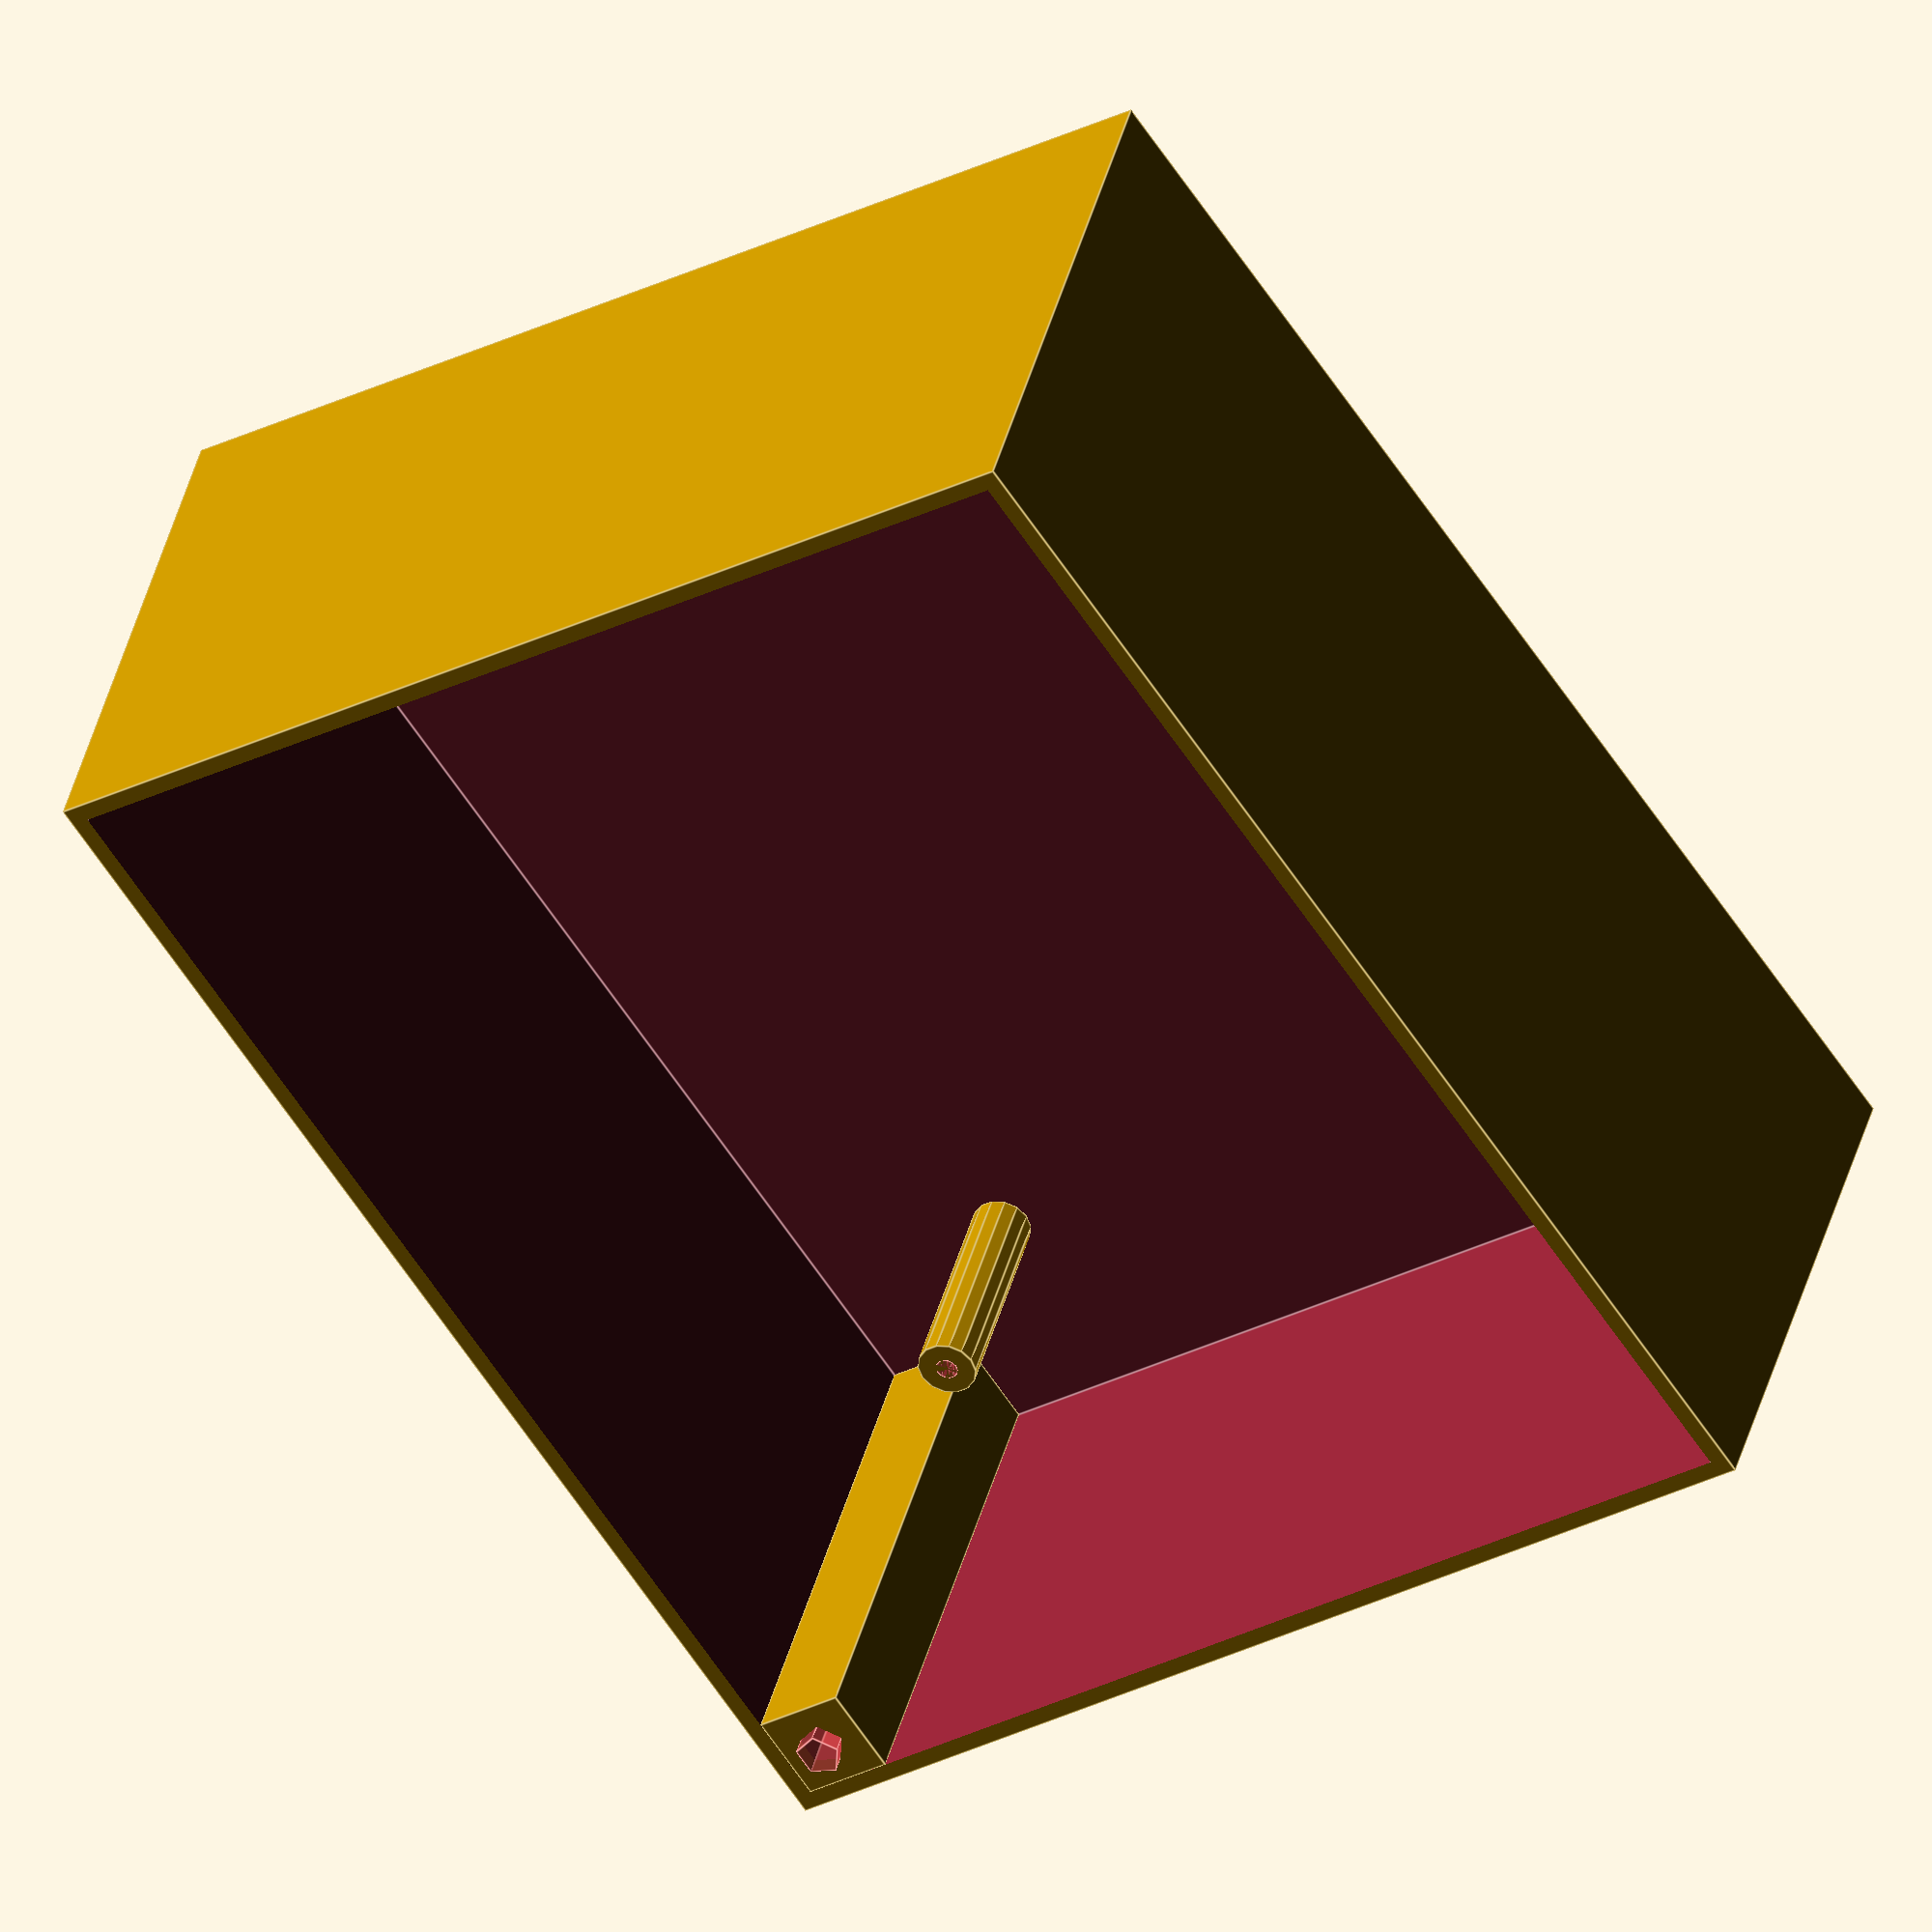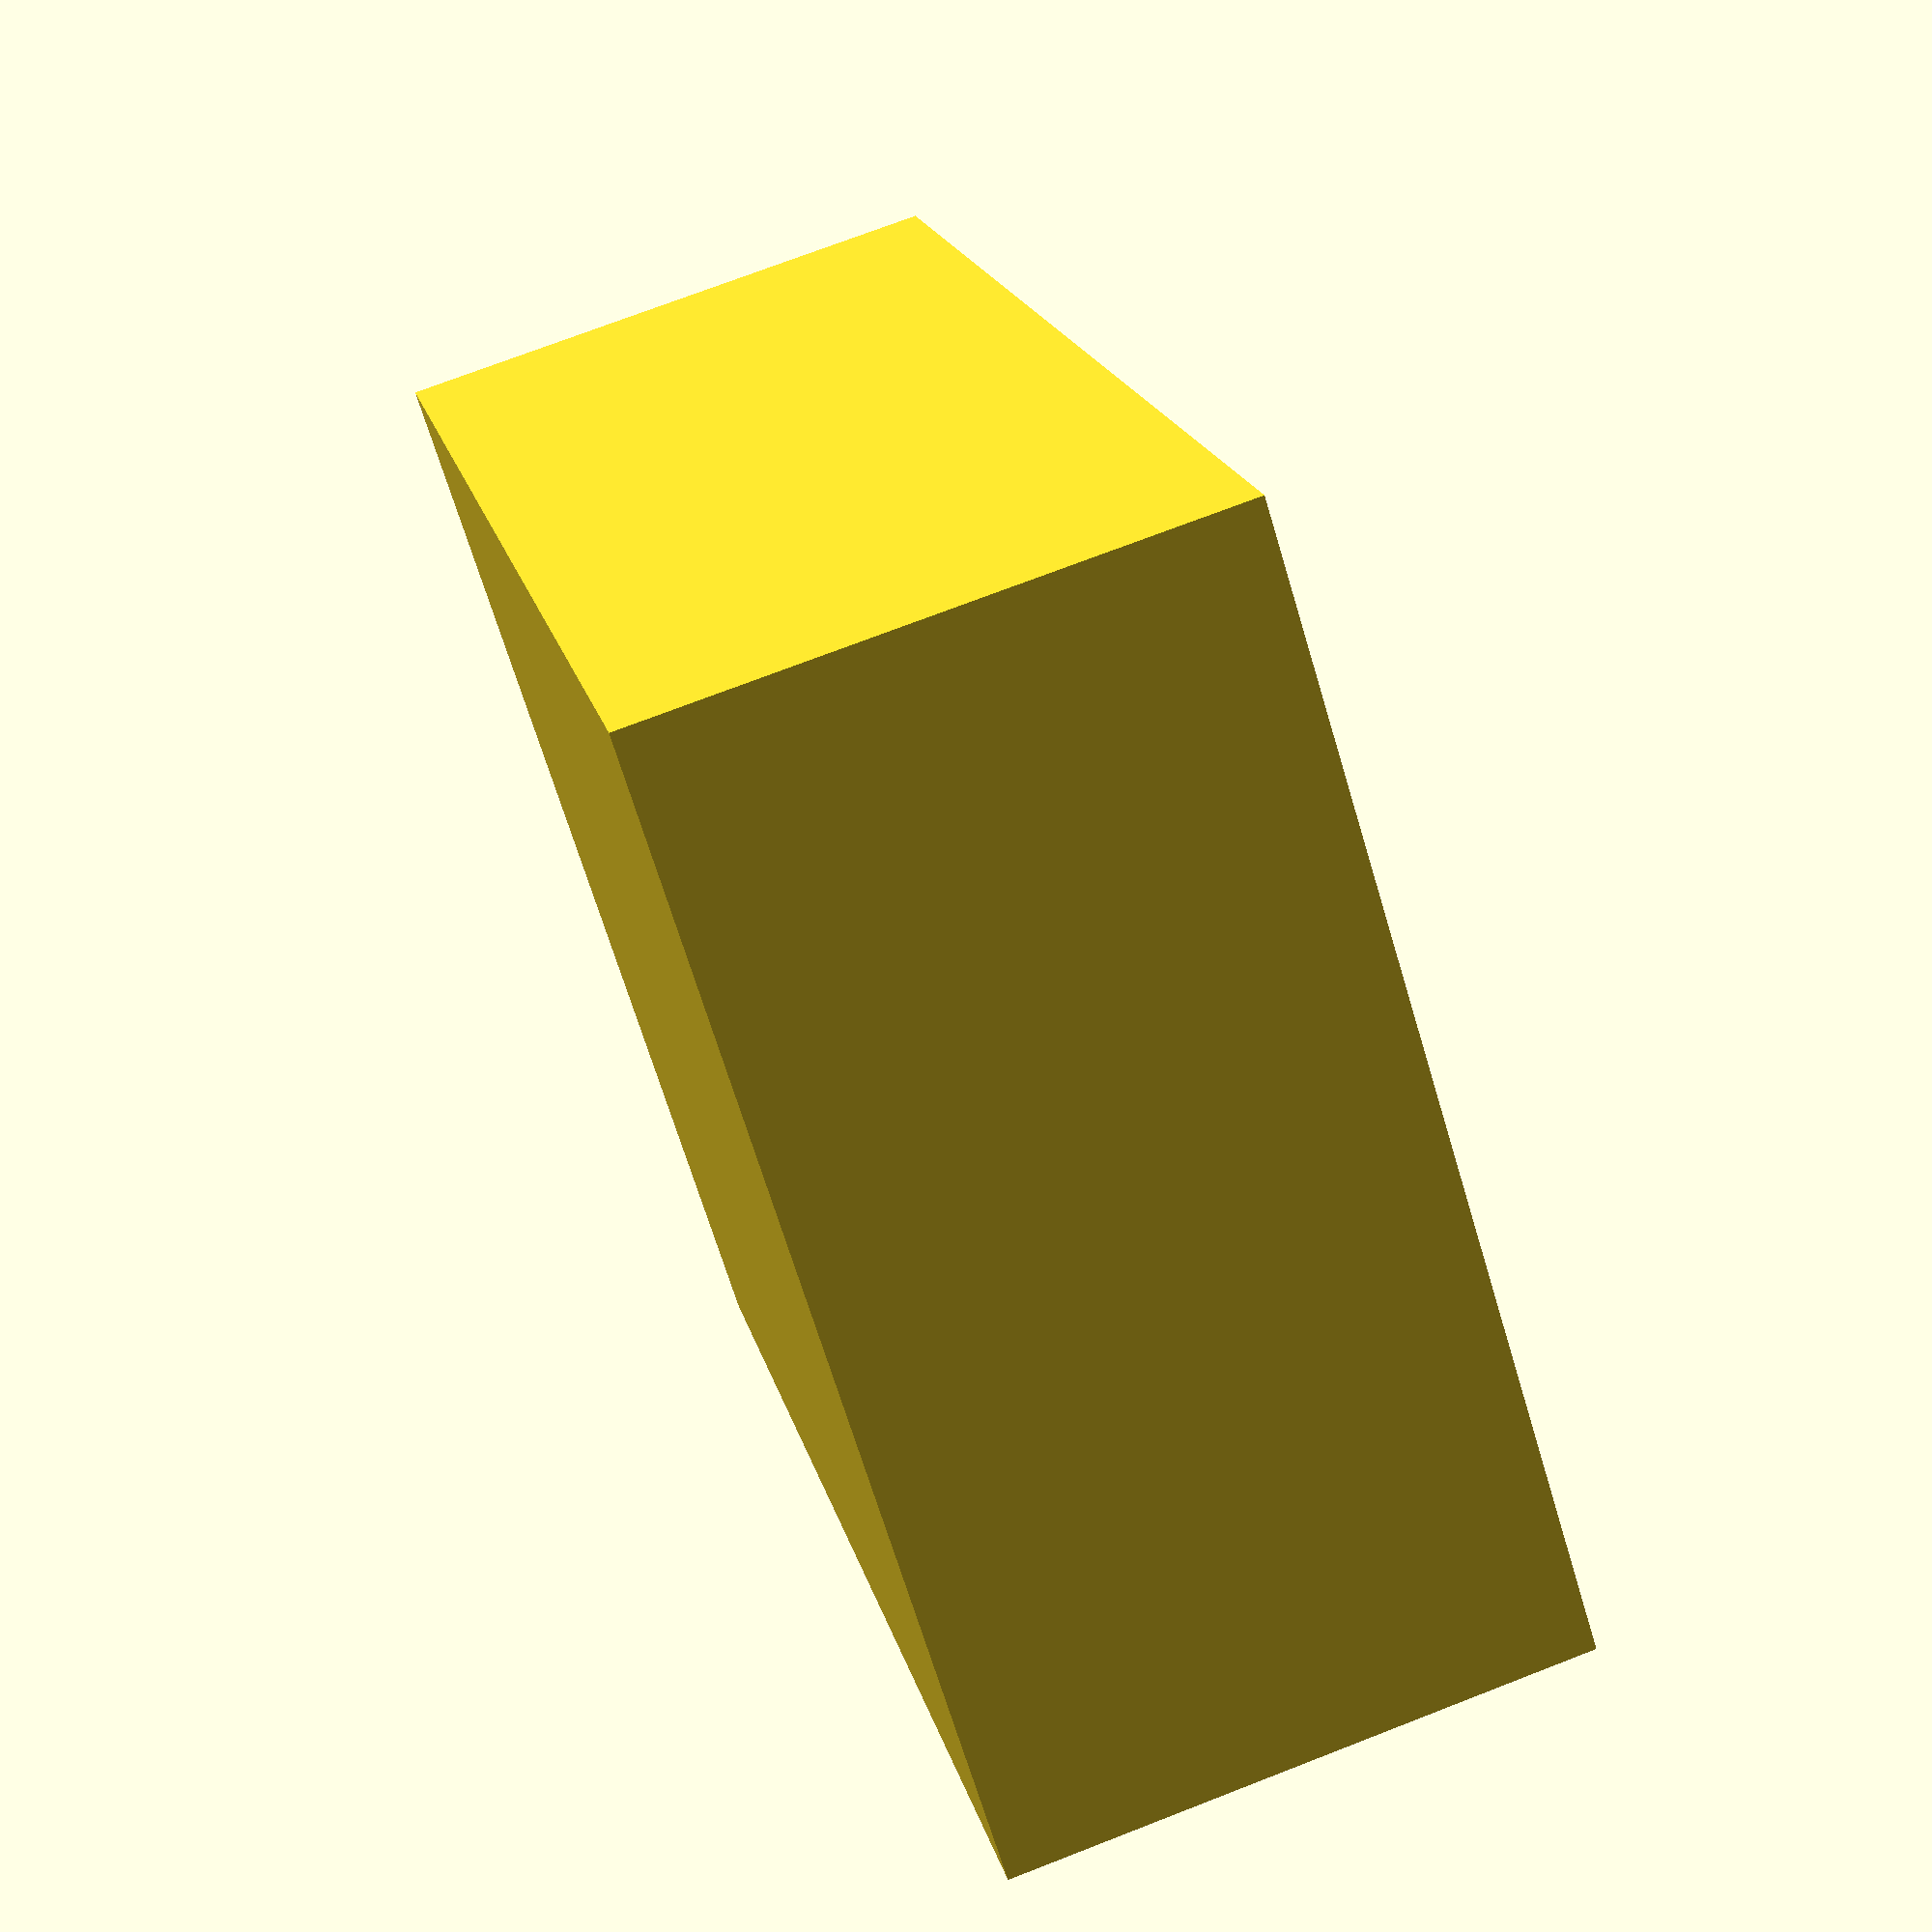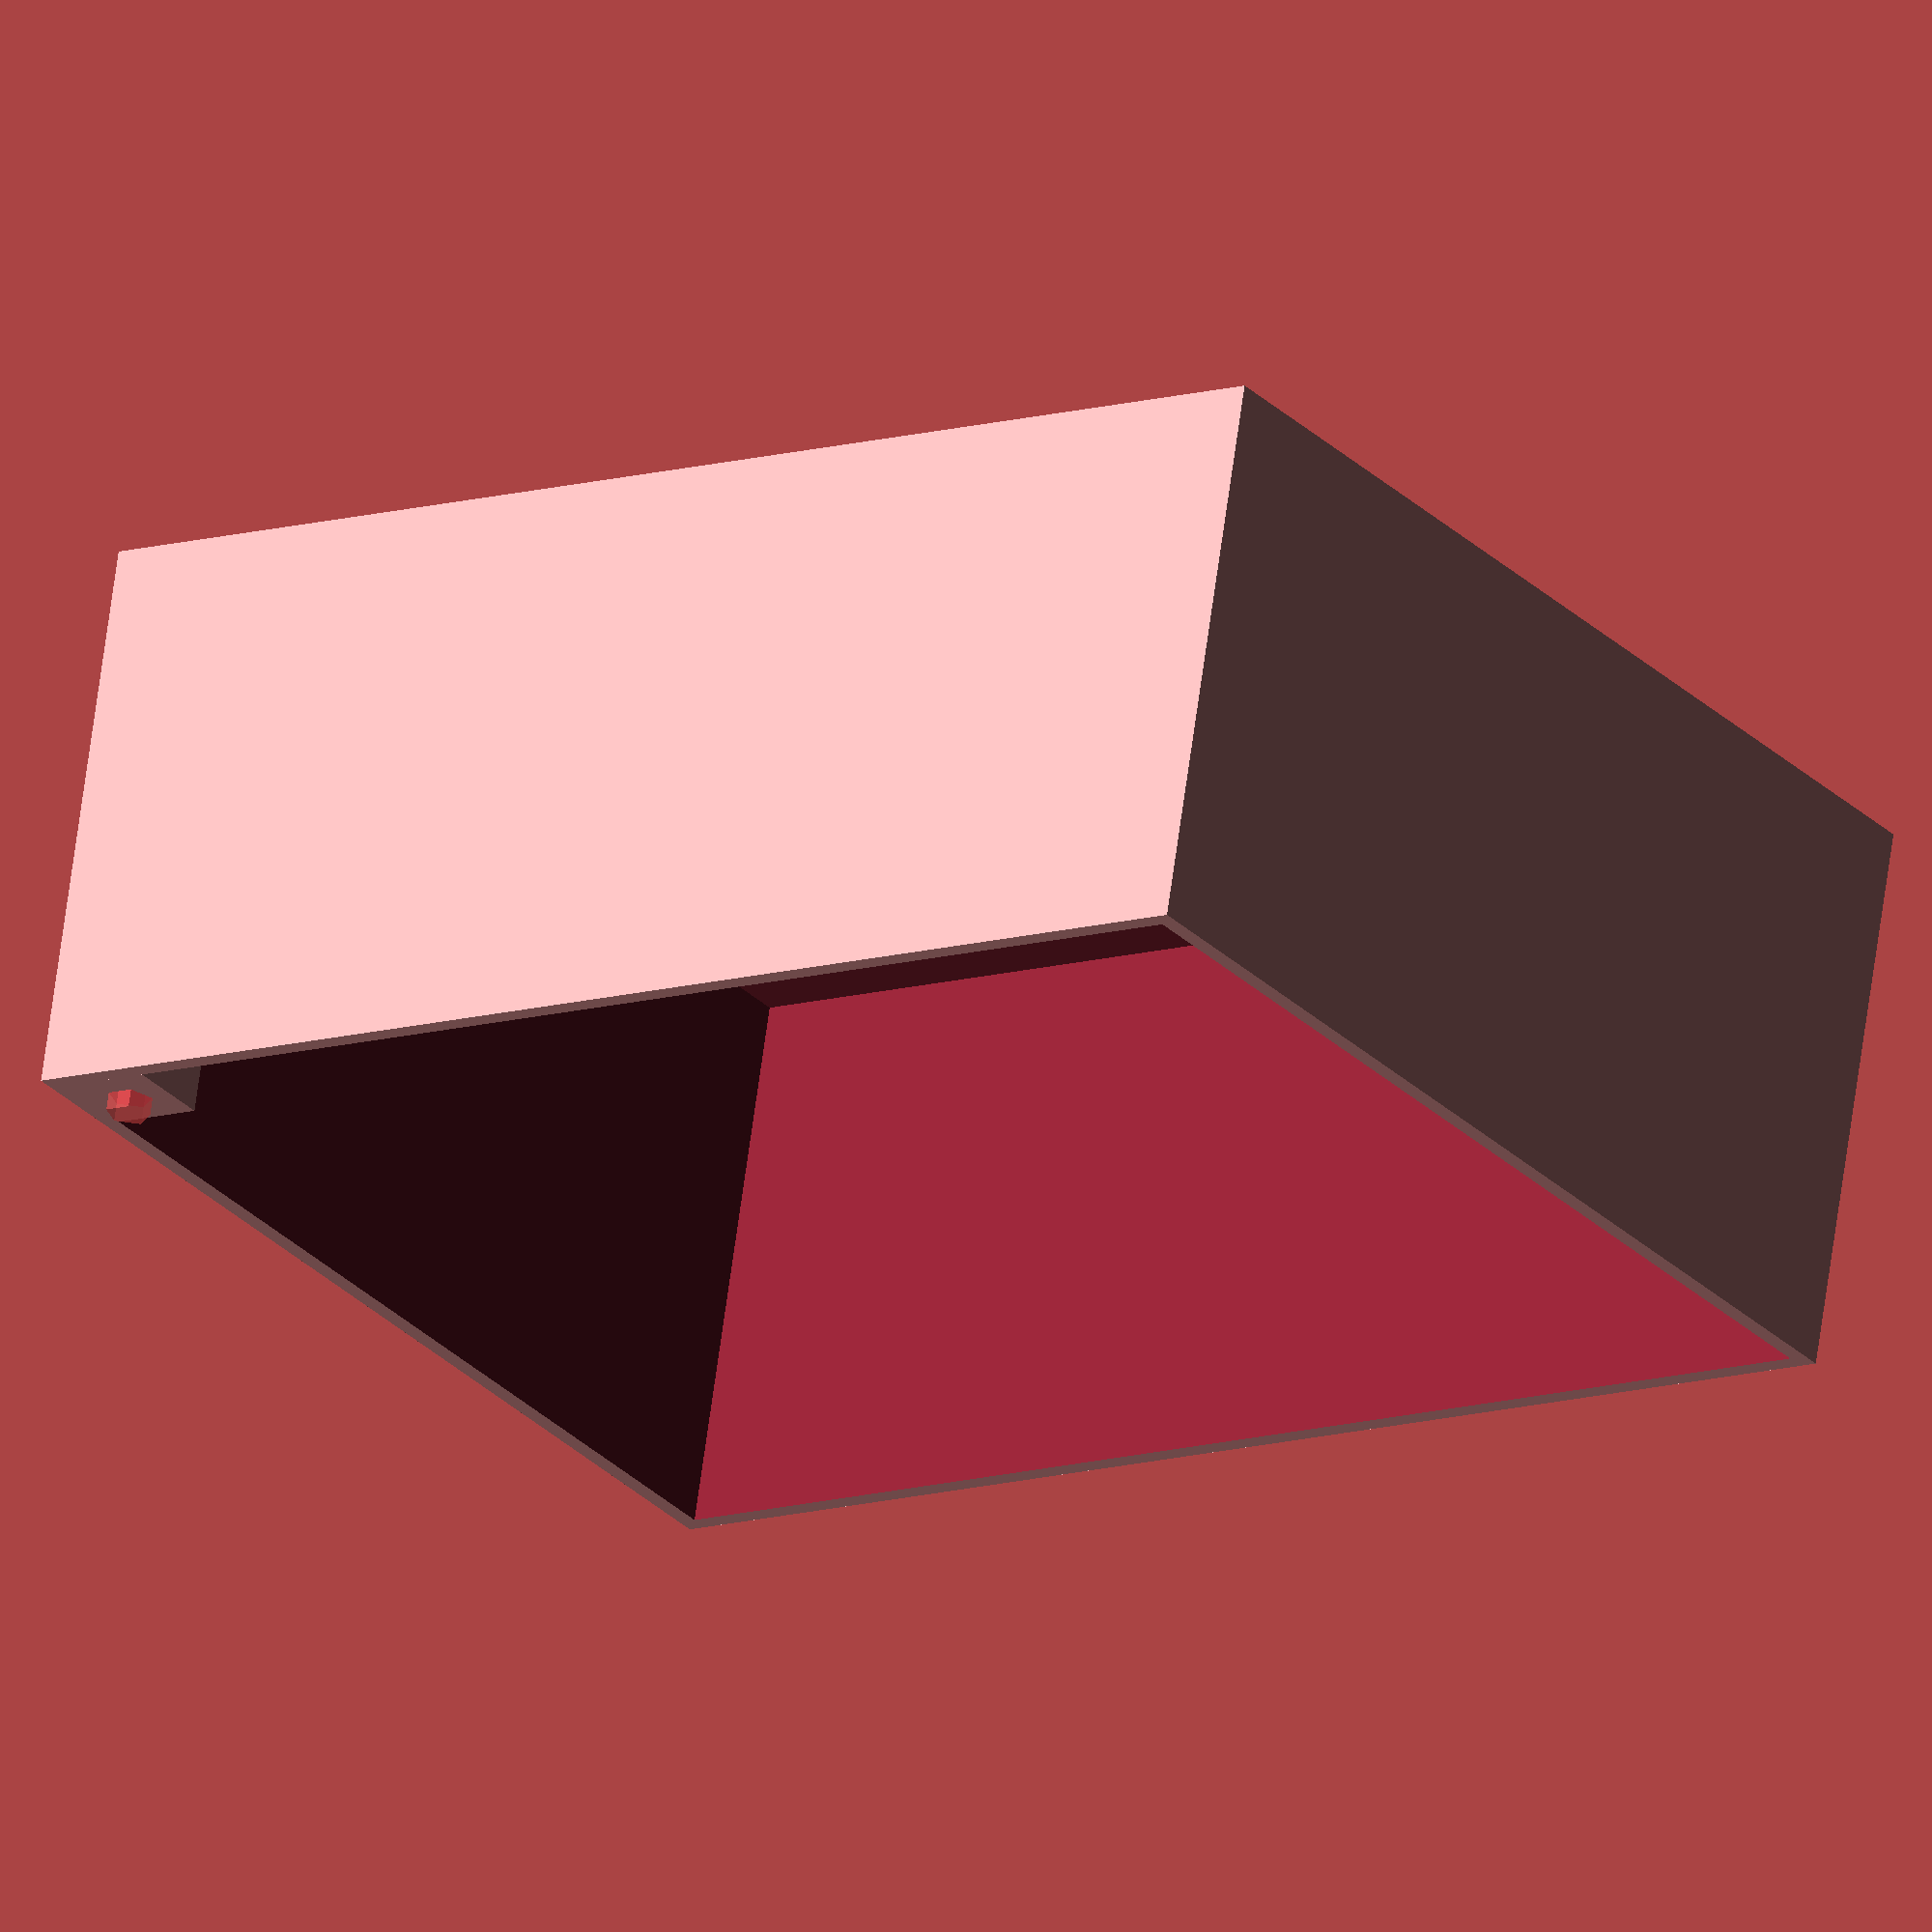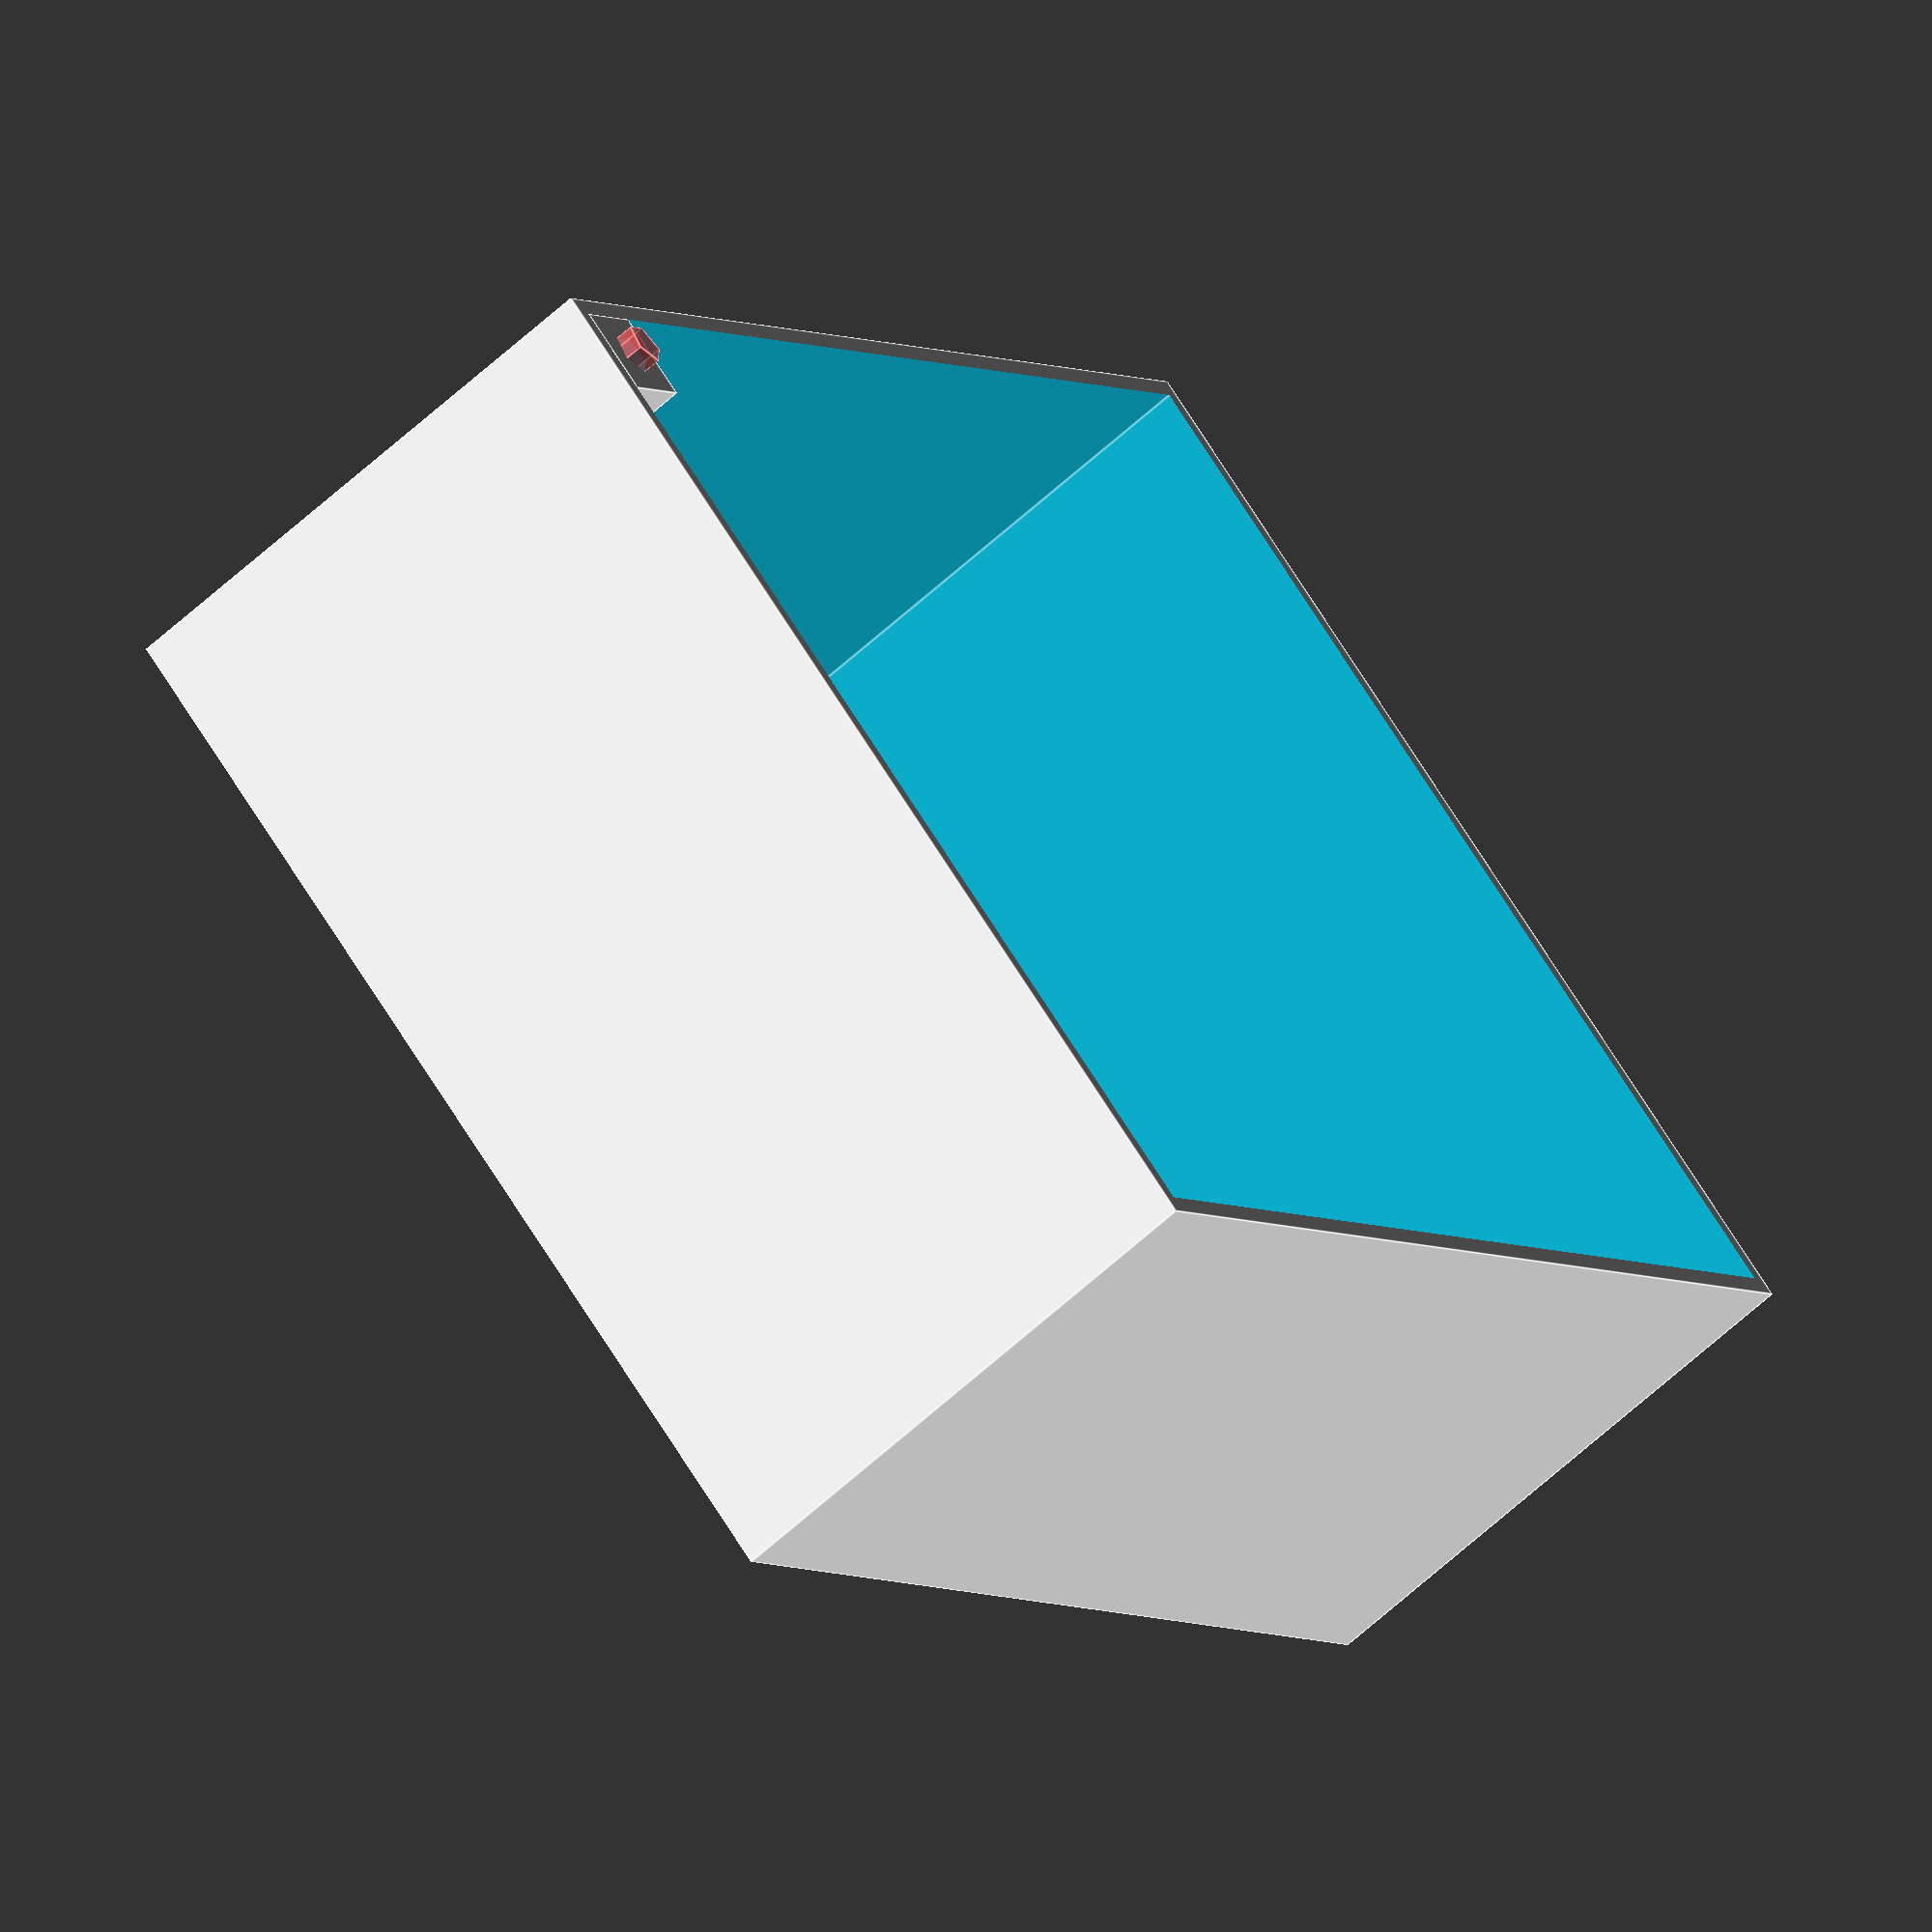
<openscad>



width=40;
length=50;
height=25;
w = 2*0.4;
corner_width=4;


bottom_body();
screew_mounting();

module screew_mounting()
{
    d = 1;
    h = 10;
    translate([10, 10, w])
    difference()
    {        
        cylinder(d=d+2*w, h=h,$fn=14);
        #cylinder(d=d, h=h,$fn=14);
    }
}



module bottom_body()
{
    outer_case(width + 2*corner_width, length  + 2*corner_width, height);
    corner();
}

// TODO: POSTPONED
module corner()
{
    width=corner_width;
    difference()
    {
        translate([w,w,w])
        cube([width, width, height-w]);
        translate([width/2+w,width/2+w,w])
        #cylinder(d=2,h=height);
    }
}


module outer_case(width, length, height)
{
    difference()
    {
        case_cube(width, length, height, w=2*w);
        translate([w,w,w])
        case_cube(width, length, height);
    }
}

module case_cube(width, length, height, w=0)
{
    cube([width+w, length+w,height]);
}

</openscad>
<views>
elev=140.0 azim=146.4 roll=166.2 proj=o view=edges
elev=106.9 azim=142.6 roll=291.2 proj=p view=wireframe
elev=112.9 azim=235.3 roll=172.3 proj=o view=wireframe
elev=62.8 azim=39.4 roll=312.9 proj=o view=edges
</views>
